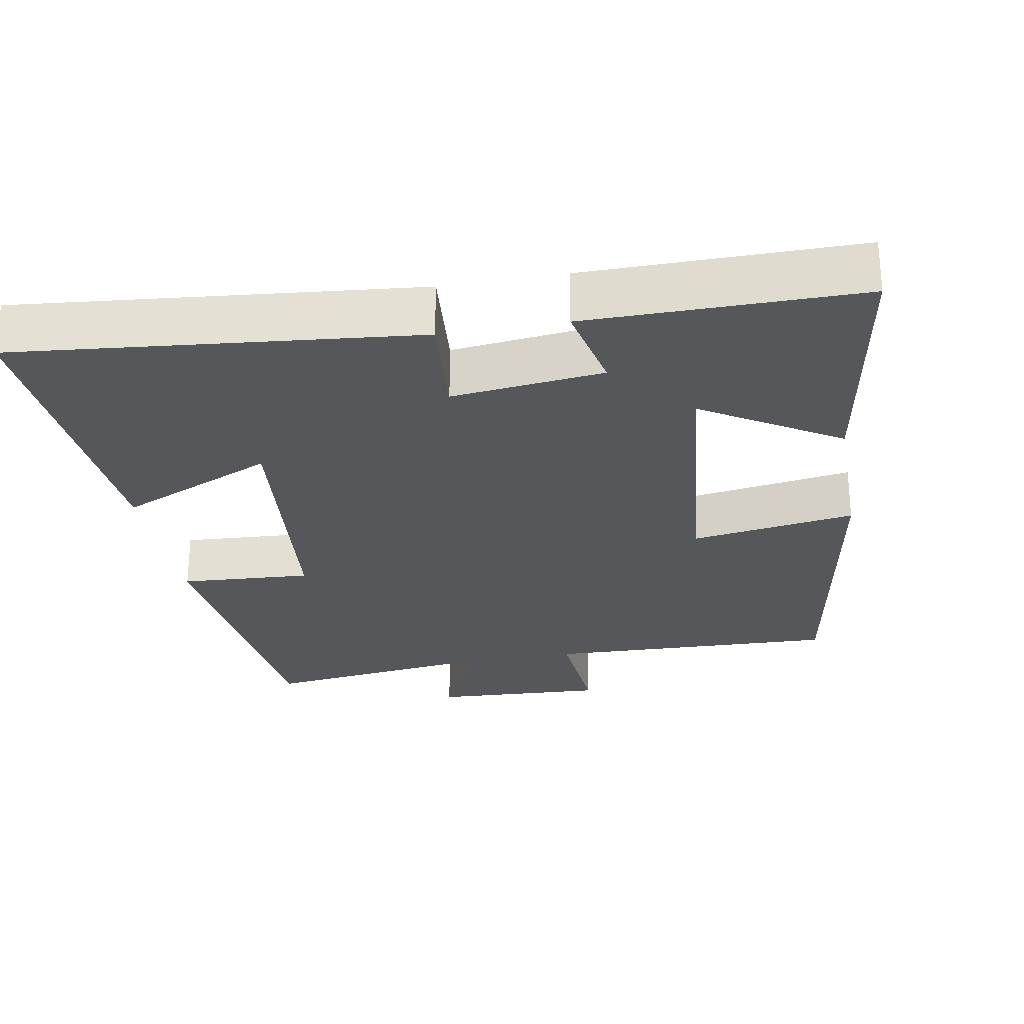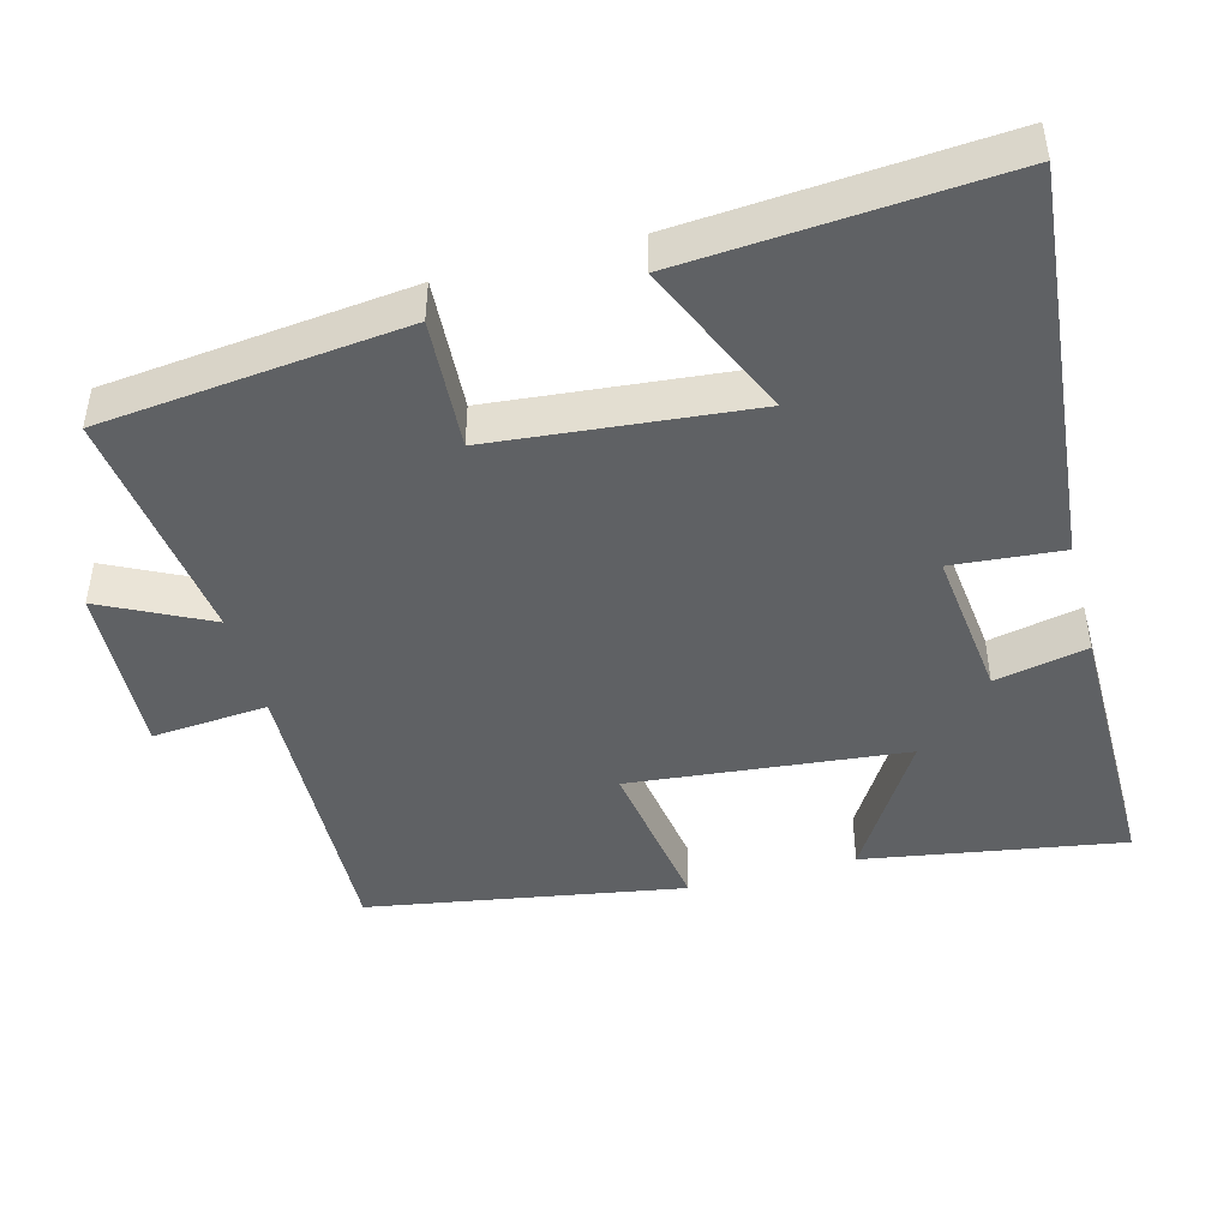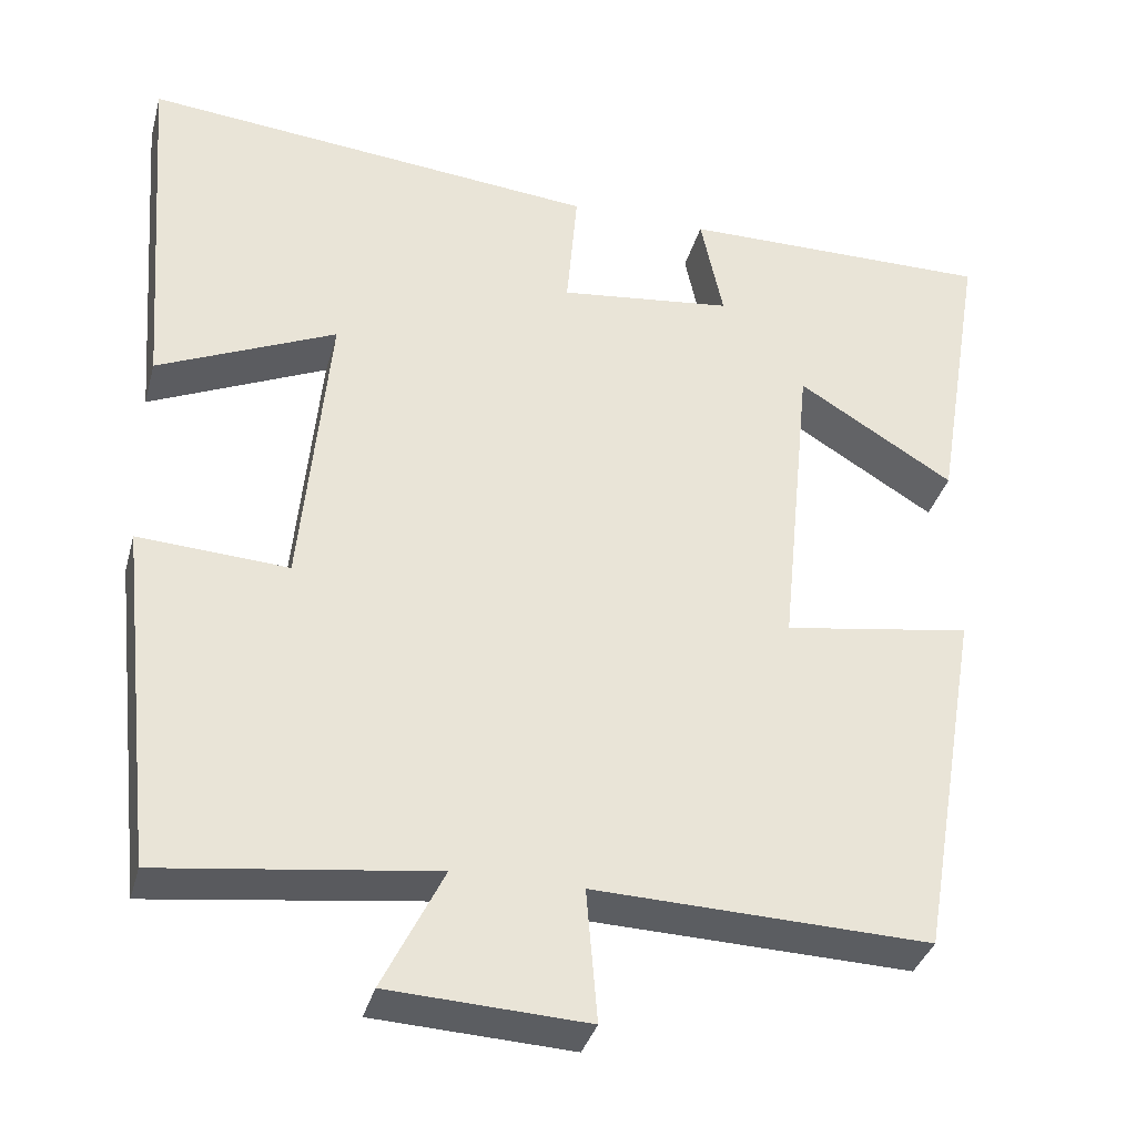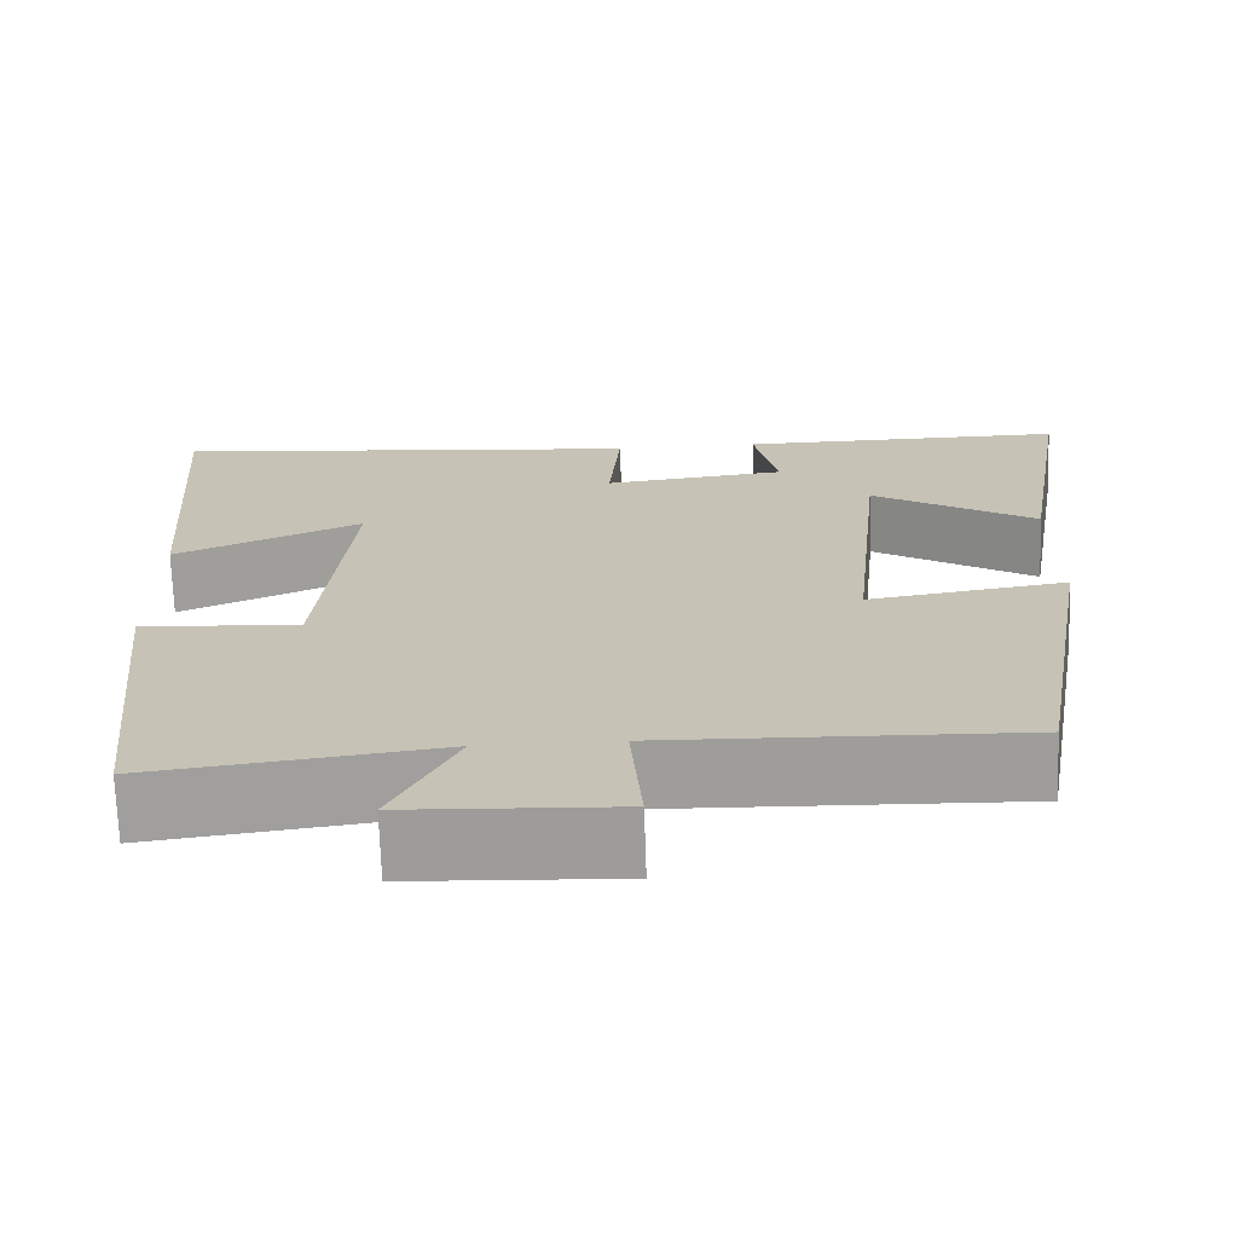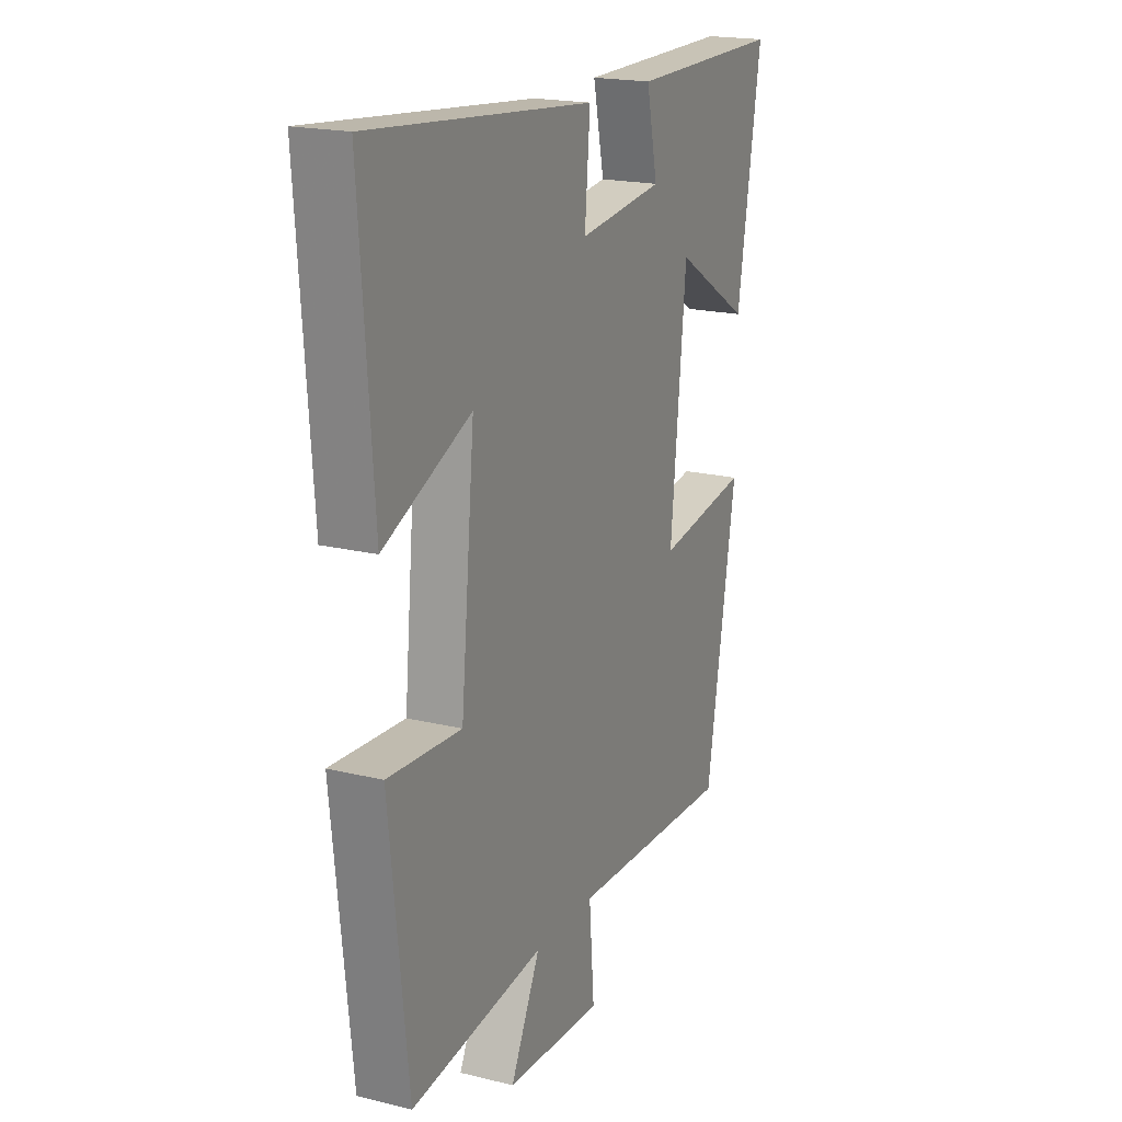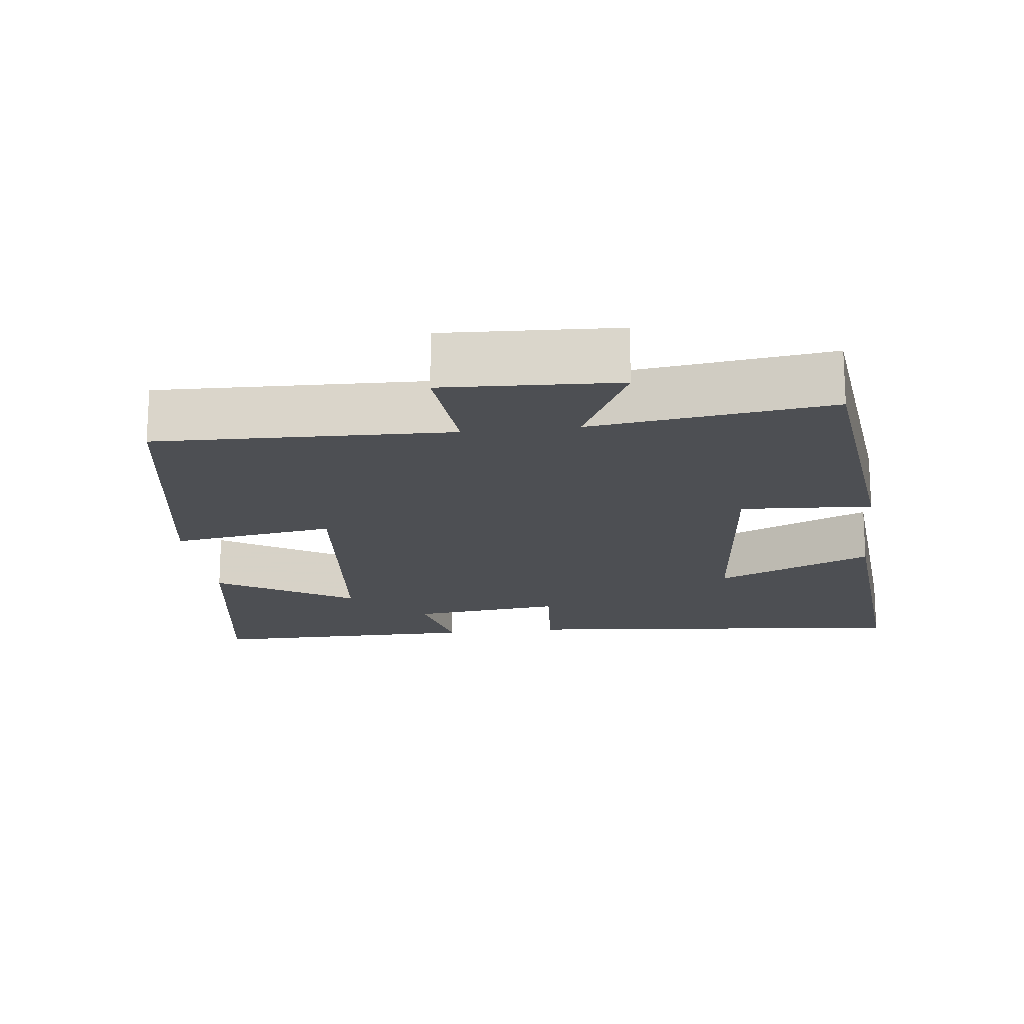
<metadata>
{"format":"obj","ext":"obj","renderer":"f3d","projection":"perspective","resolution":1024,"background":"white","views":[{"elev":-27.2,"azim":10.1,"up":"+Y"},{"elev":-45.5,"azim":-75.0,"up":"+Y"},{"elev":-35.4,"azim":-14.8,"up":"+Z"},{"elev":-70.7,"azim":2.0,"up":"+Z"},{"elev":19.2,"azim":-65.2,"up":"+Z"},{"elev":-17.6,"azim":-173.0,"up":"+Y"}]}
</metadata>
<code>
v -0.455 0.07 -0.542
v -0.5 0.07 -0.126
v -0.32 0.07 -0.137
v -0.286 0.07 0.217
v -0.5 0.07 0.122
v -0.532 0.07 0.554
v 0.016 0.07 0.5
v 0.003 0.07 0.349
v 0.211 0.07 0.373
v 0.184 0.07 0.5
v 0.559 0.07 0.502
v 0.5 0.07 0.147
v 0.313 0.07 0.262
v 0.275 0.07 -0.116
v 0.5 0.07 -0.081
v 0.426 0.07 -0.513
v 0.024 0.07 -0.5
v 0.037 0.07 -0.659
v -0.201 0.07 -0.647
v -0.128 0.07 -0.5
v -0.455 0 -0.542
v -0.5 0 -0.126
v -0.32 0 -0.137
v -0.286 0 0.217
v -0.5 0 0.122
v -0.532 0 0.554
v 0.016 0 0.5
v 0.003 0 0.349
v 0.211 0 0.373
v 0.184 0 0.5
v 0.559 0 0.502
v 0.5 0 0.147
v 0.313 0 0.262
v 0.275 0 -0.116
v 0.5 0 -0.081
v 0.426 0 -0.513
v 0.024 0 -0.5
v 0.037 0 -0.659
v -0.201 0 -0.647
v -0.128 0 -0.5
f 17 18 19 20
f 14 15 16 17
f 13 14 17 20
f 10 11 12 13
f 9 10 13
f 8 9 13 20
f 4 5 6 7
f 3 4 7 8
f 20 1 2 3
f 3 8 20
f 40 39 38 37
f 37 36 35 34
f 40 37 34 33
f 33 32 31 30
f 33 30 29
f 40 33 29 28
f 27 26 25 24
f 28 27 24 23
f 23 22 21 40
f 40 28 23
f 1 21 22 2
f 2 22 23 3
f 3 23 24 4
f 4 24 25 5
f 5 25 26 6
f 6 26 27 7
f 7 27 28 8
f 8 28 29 9
f 9 29 30 10
f 10 30 31 11
f 11 31 32 12
f 12 32 33 13
f 13 33 34 14
f 14 34 35 15
f 15 35 36 16
f 16 36 37 17
f 17 37 38 18
f 18 38 39 19
f 19 39 40 20
f 20 40 21 1

</code>
